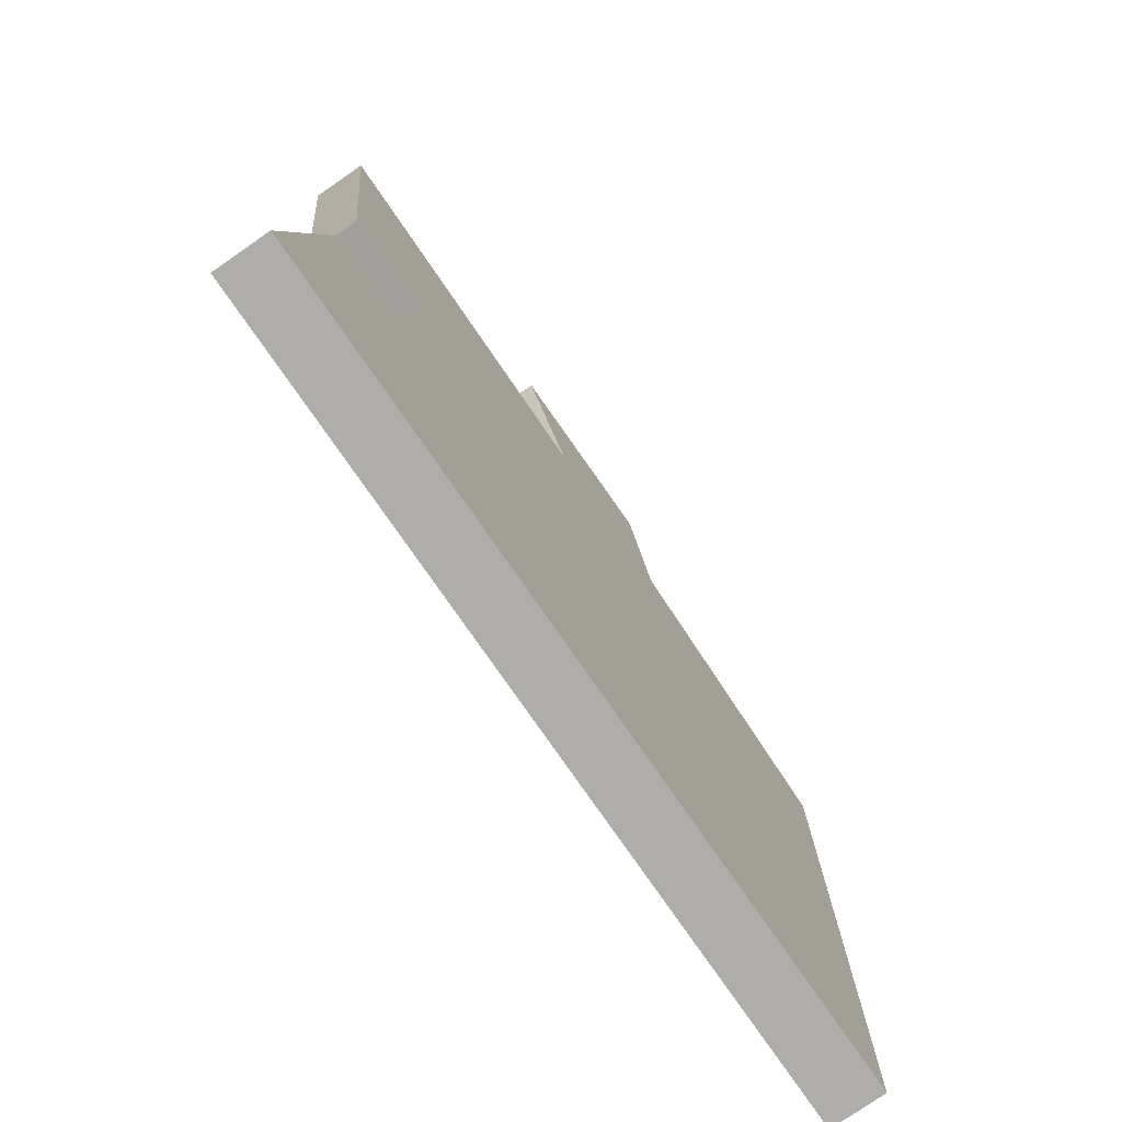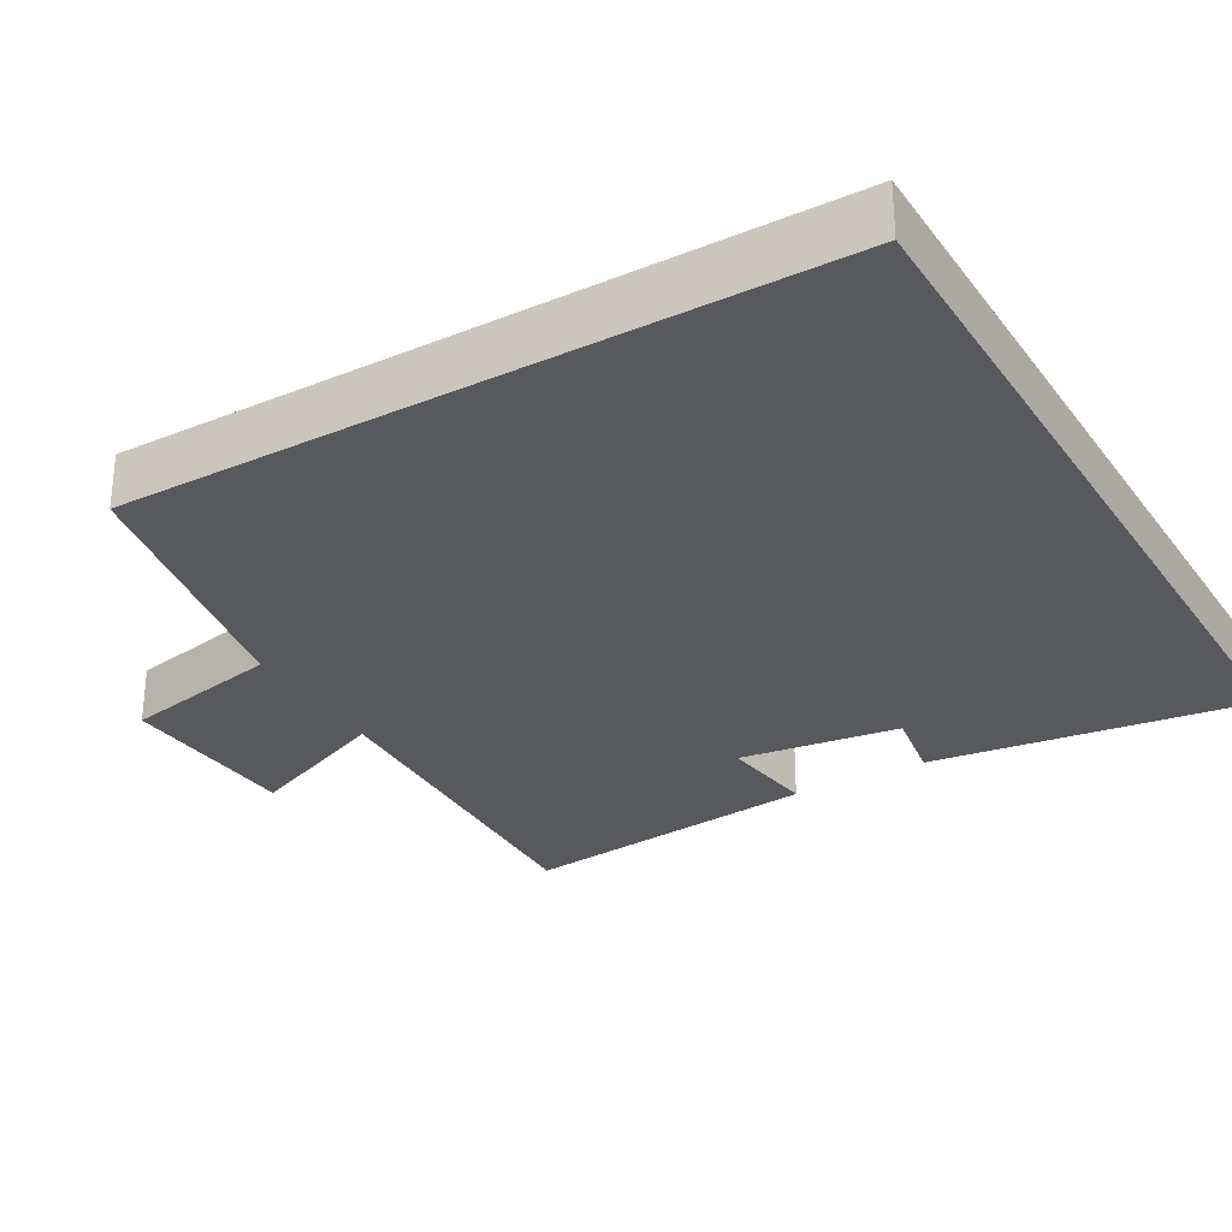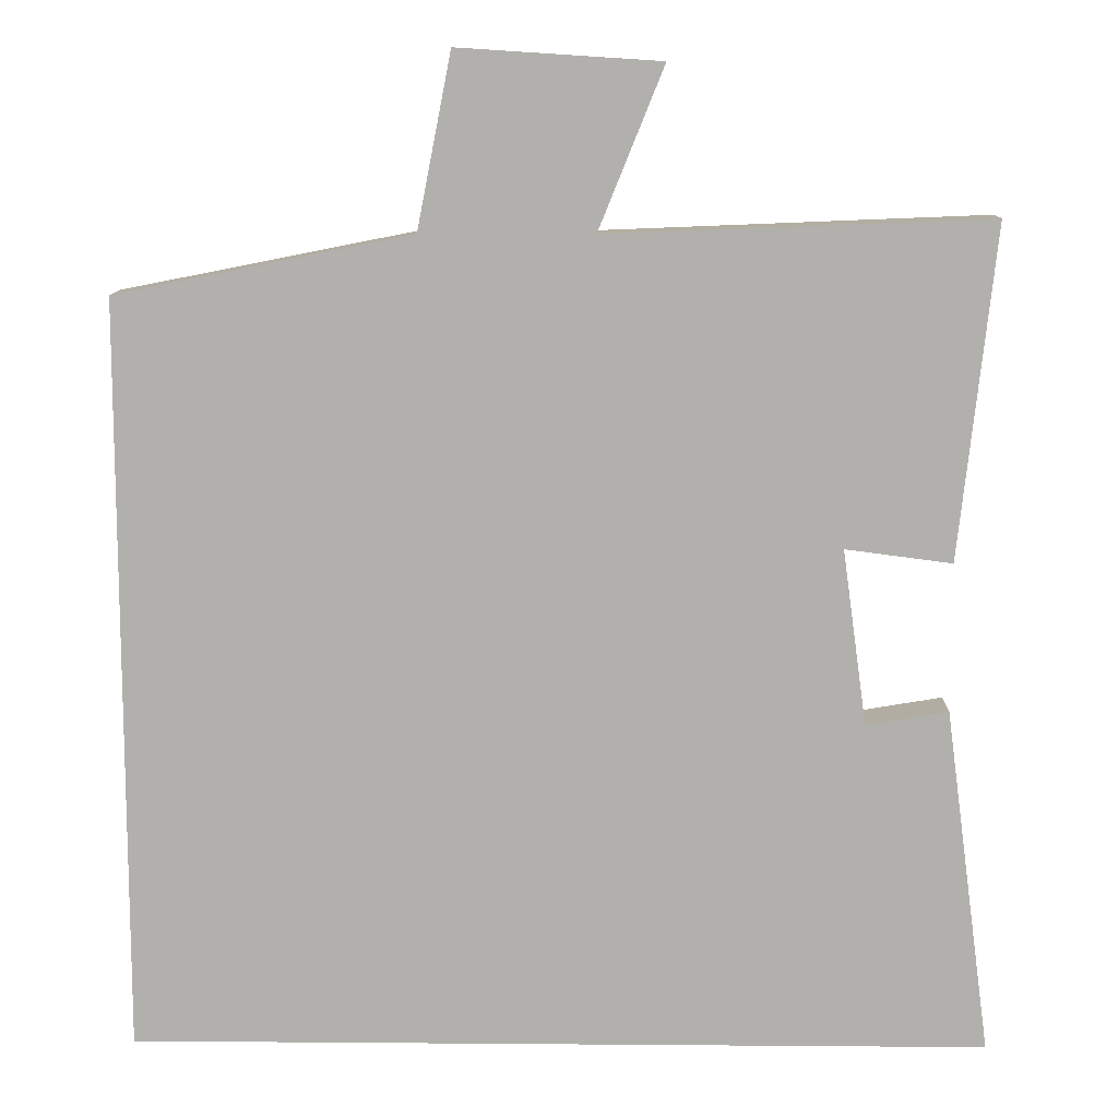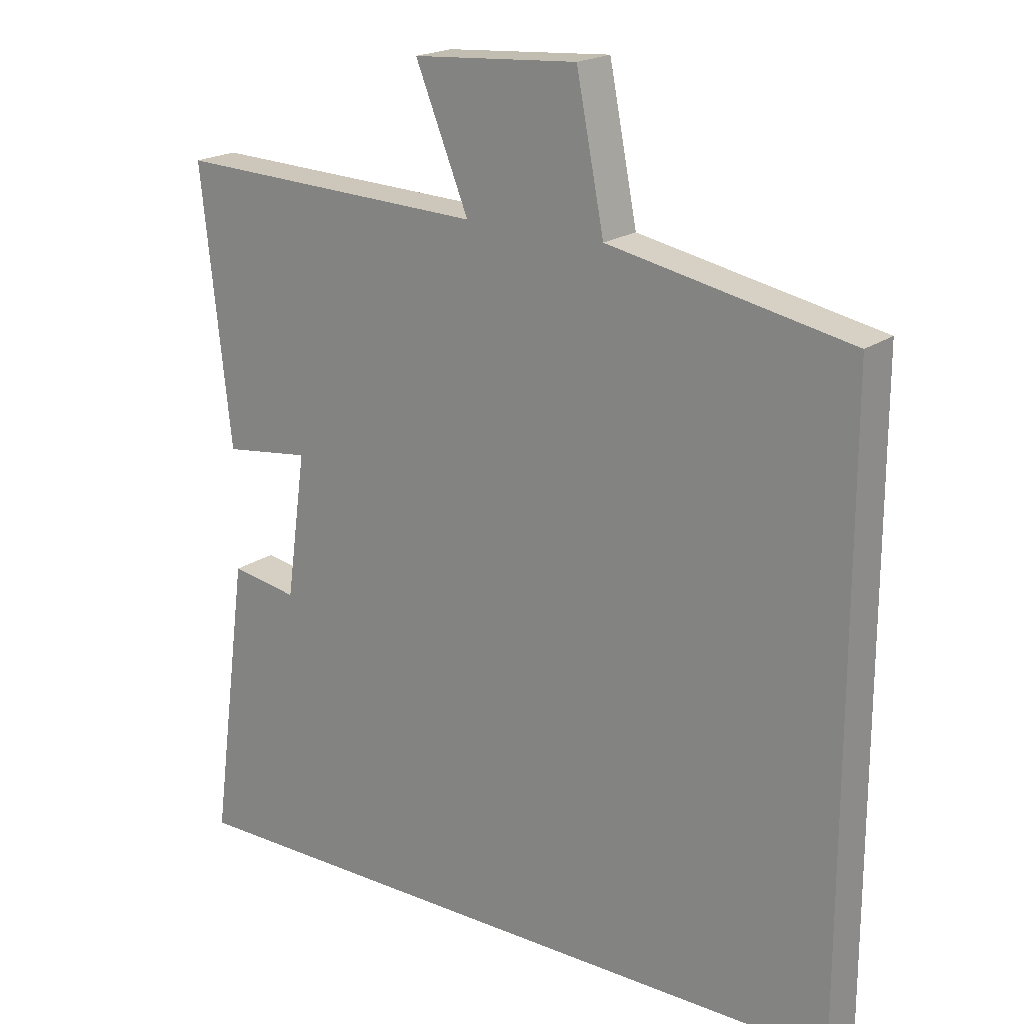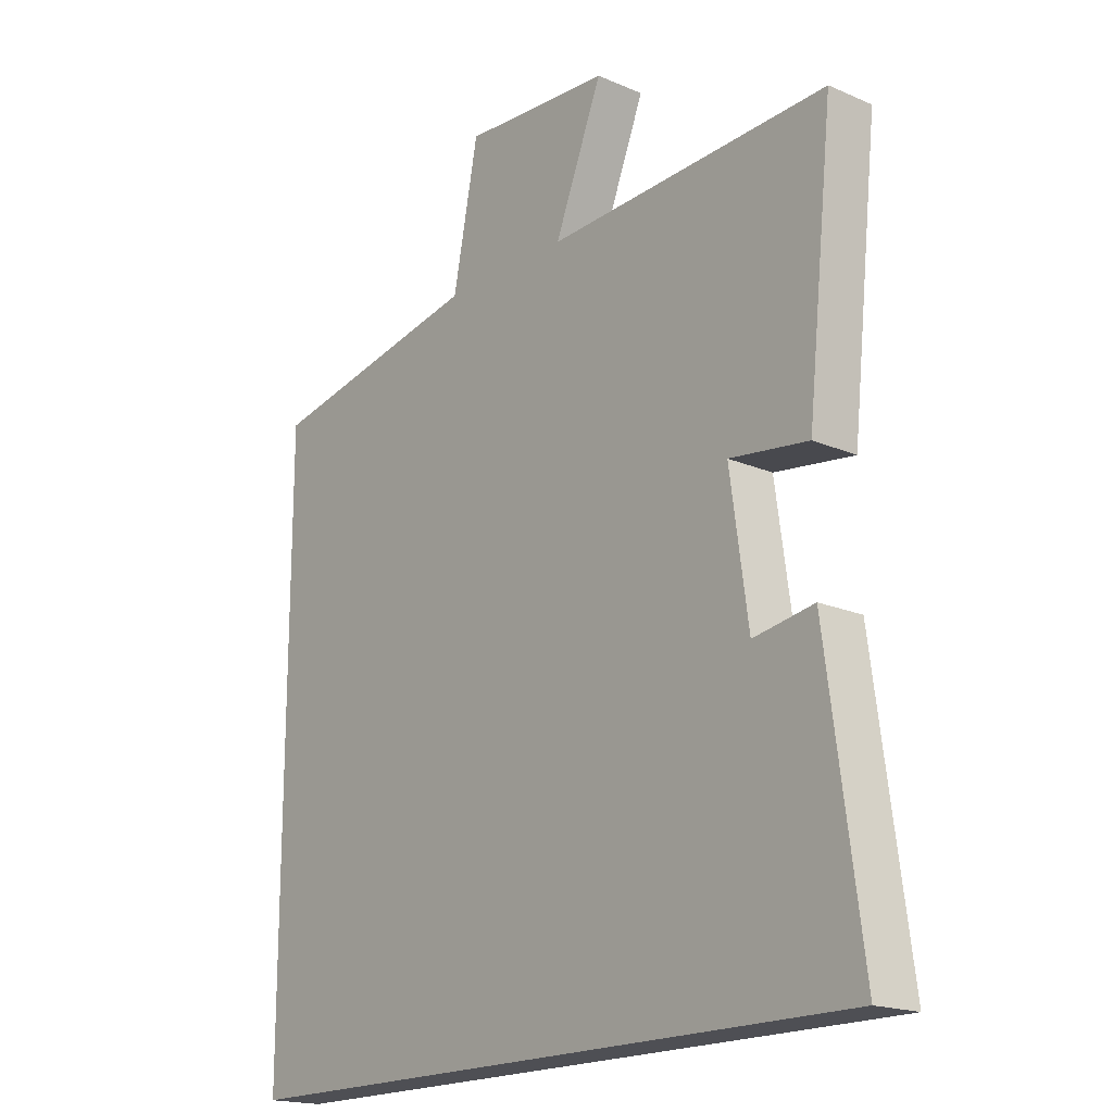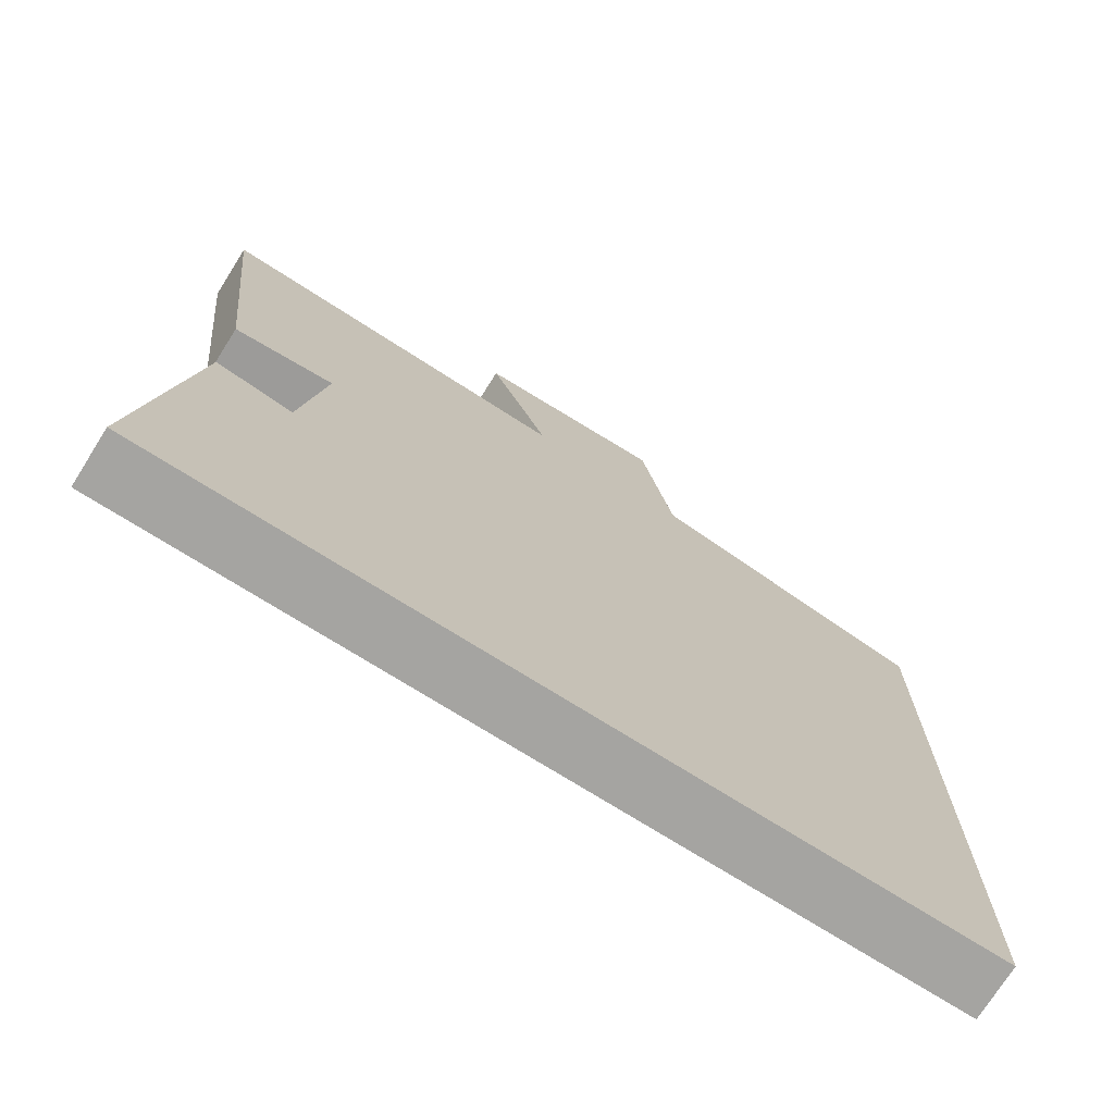
<metadata>
{"format":"obj","ext":"obj","renderer":"f3d","projection":"perspective","resolution":1024,"background":"white","views":[{"elev":-77.3,"azim":-55.3,"up":"+Z"},{"elev":-29.6,"azim":120.3,"up":"+Y"},{"elev":11.1,"azim":-178.9,"up":"+Z"},{"elev":19.7,"azim":37.2,"up":"+Z"},{"elev":-18.4,"azim":-129.6,"up":"+Z"},{"elev":-73.3,"azim":-32.2,"up":"+Z"}]}
</metadata>
<code>
v -0.557 0.07 -0.5
v -0.5 0.07 -0.072
v -0.399 0.07 -0.089
v -0.369 0.07 0.127
v -0.5 0.07 0.11
v -0.544 0.07 0.519
v -0.073 0.07 0.5
v -0.153 0.07 0.698
v 0.095 0.07 0.714
v 0.137 0.07 0.5
v 0.5 0.07 0.428
v 0.5 0.07 -0.5
v -0.557 0 -0.5
v -0.5 0 -0.072
v -0.399 0 -0.089
v -0.369 0 0.127
v -0.5 0 0.11
v -0.544 0 0.519
v -0.073 0 0.5
v -0.153 0 0.698
v 0.095 0 0.714
v 0.137 0 0.5
v 0.5 0 0.428
v 0.5 0 -0.5
f 10 11 12 1
f 7 8 9 10
f 7 10 1
f 4 5 6 7
f 3 4 7
f 3 7 1
f 1 2 3
f 13 24 23 22
f 22 21 20 19
f 13 22 19
f 19 18 17 16
f 19 16 15
f 13 19 15
f 15 14 13
f 1 13 14 2
f 2 14 15 3
f 3 15 16 4
f 4 16 17 5
f 5 17 18 6
f 6 18 19 7
f 7 19 20 8
f 8 20 21 9
f 9 21 22 10
f 10 22 23 11
f 11 23 24 12
f 12 24 13 1

</code>
